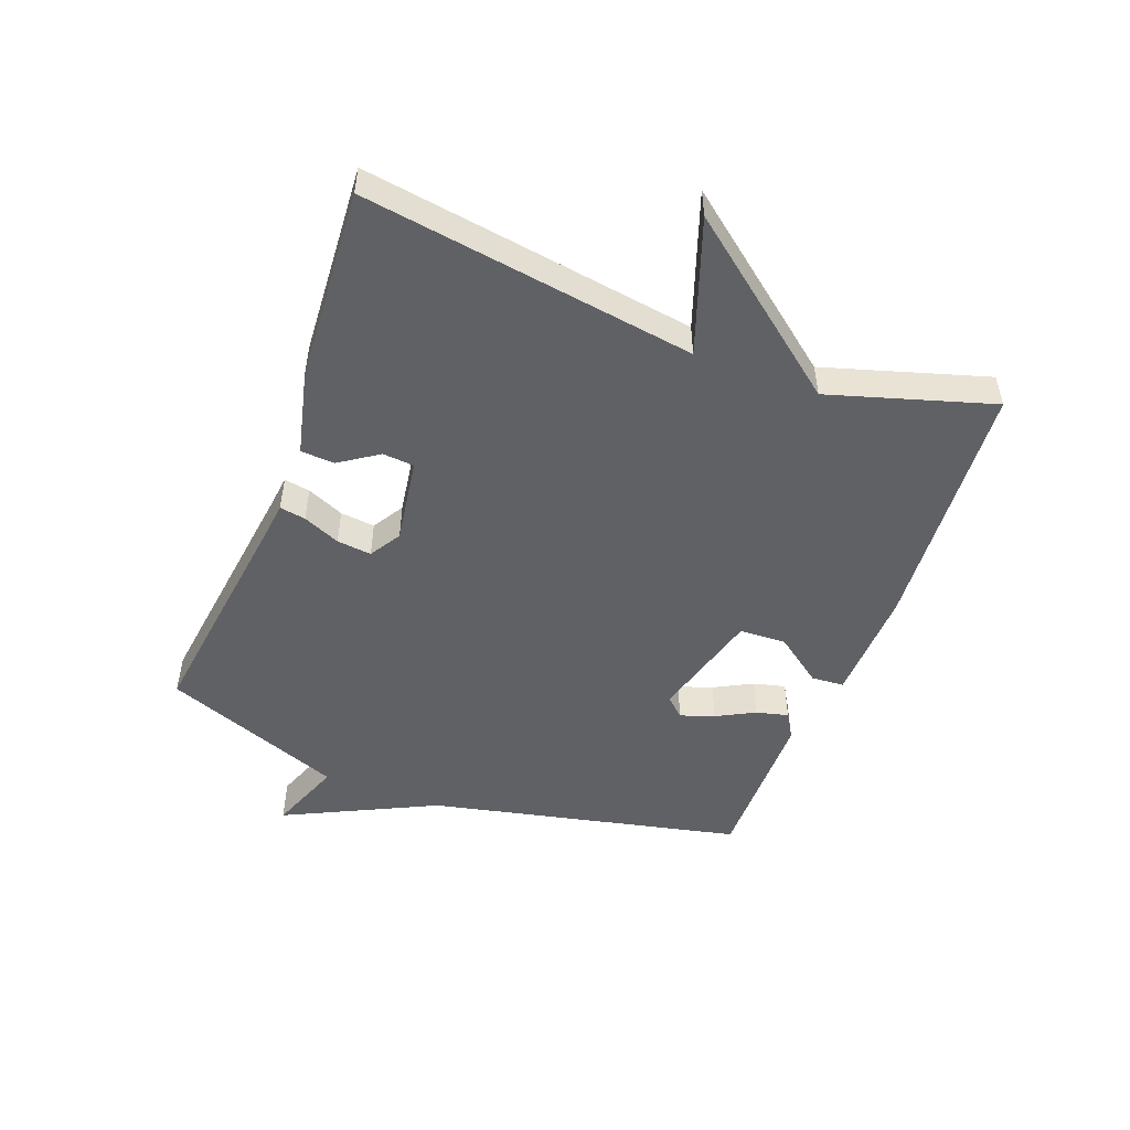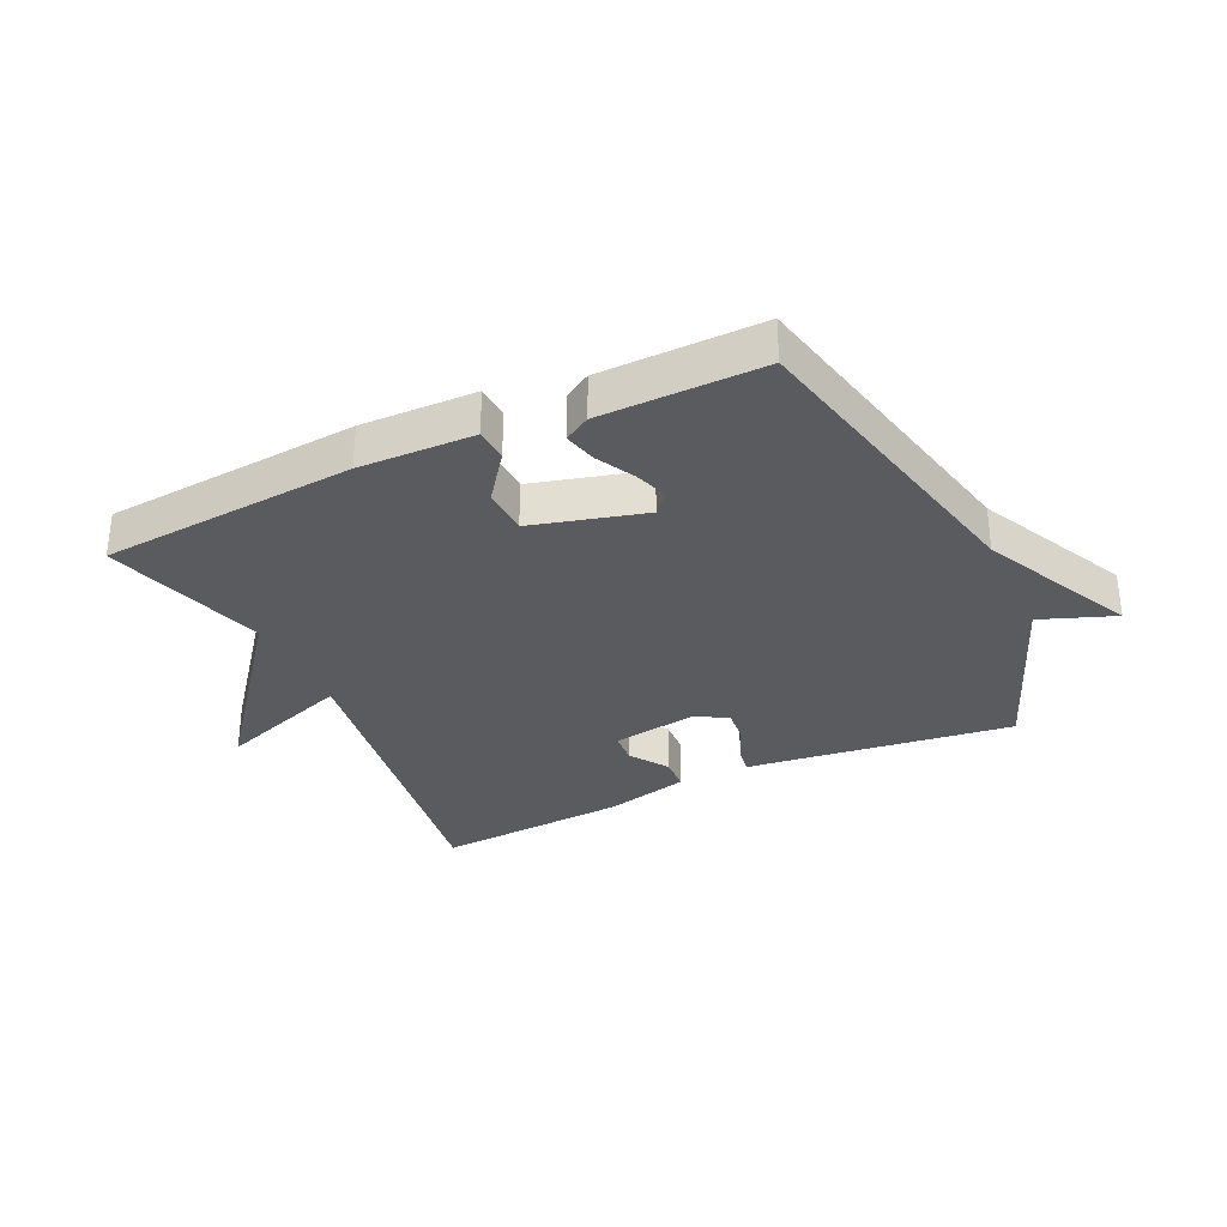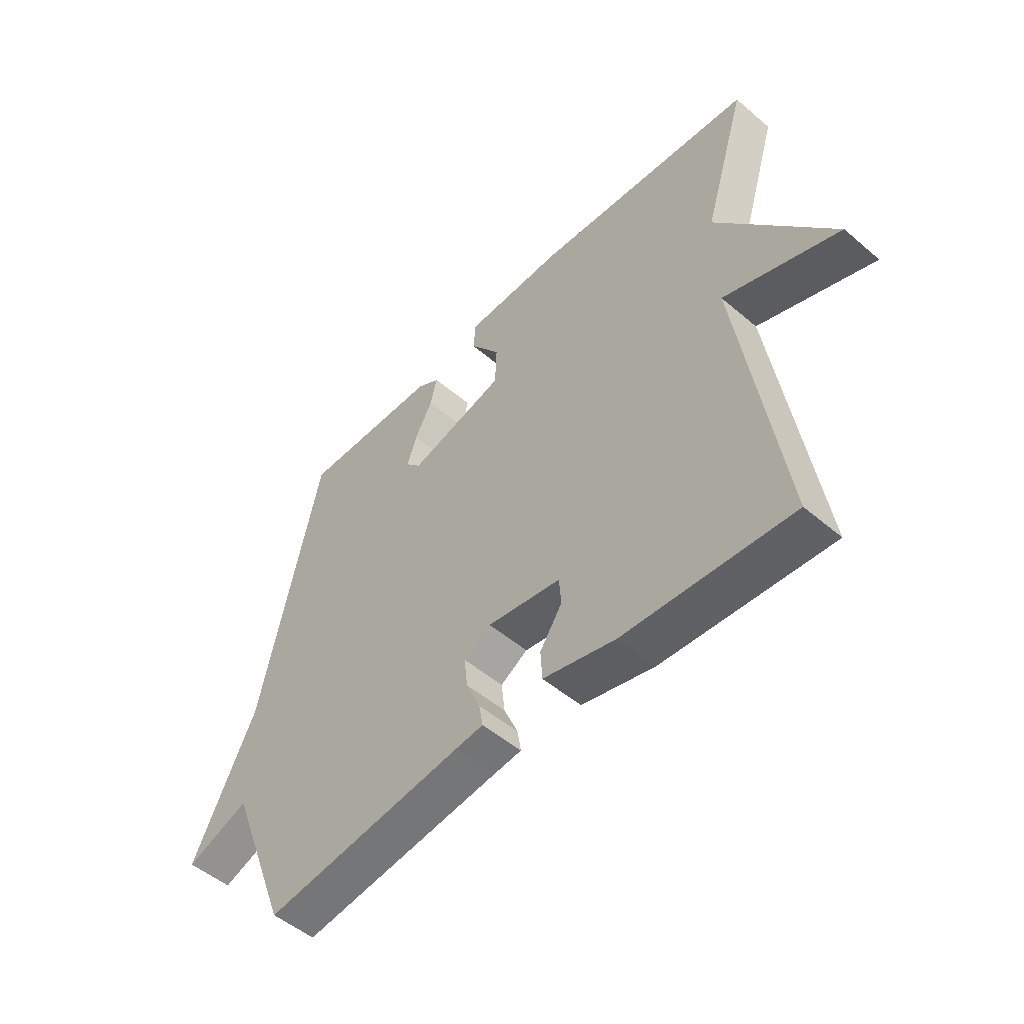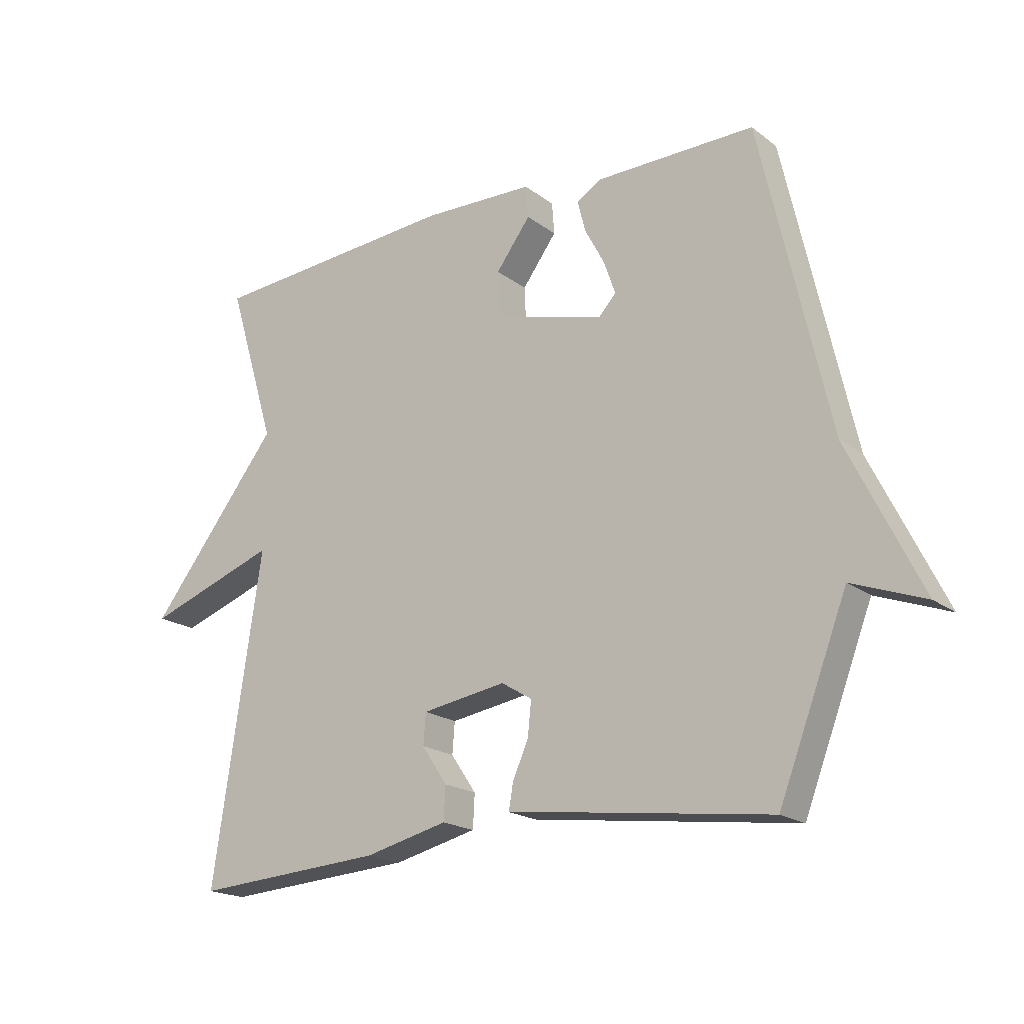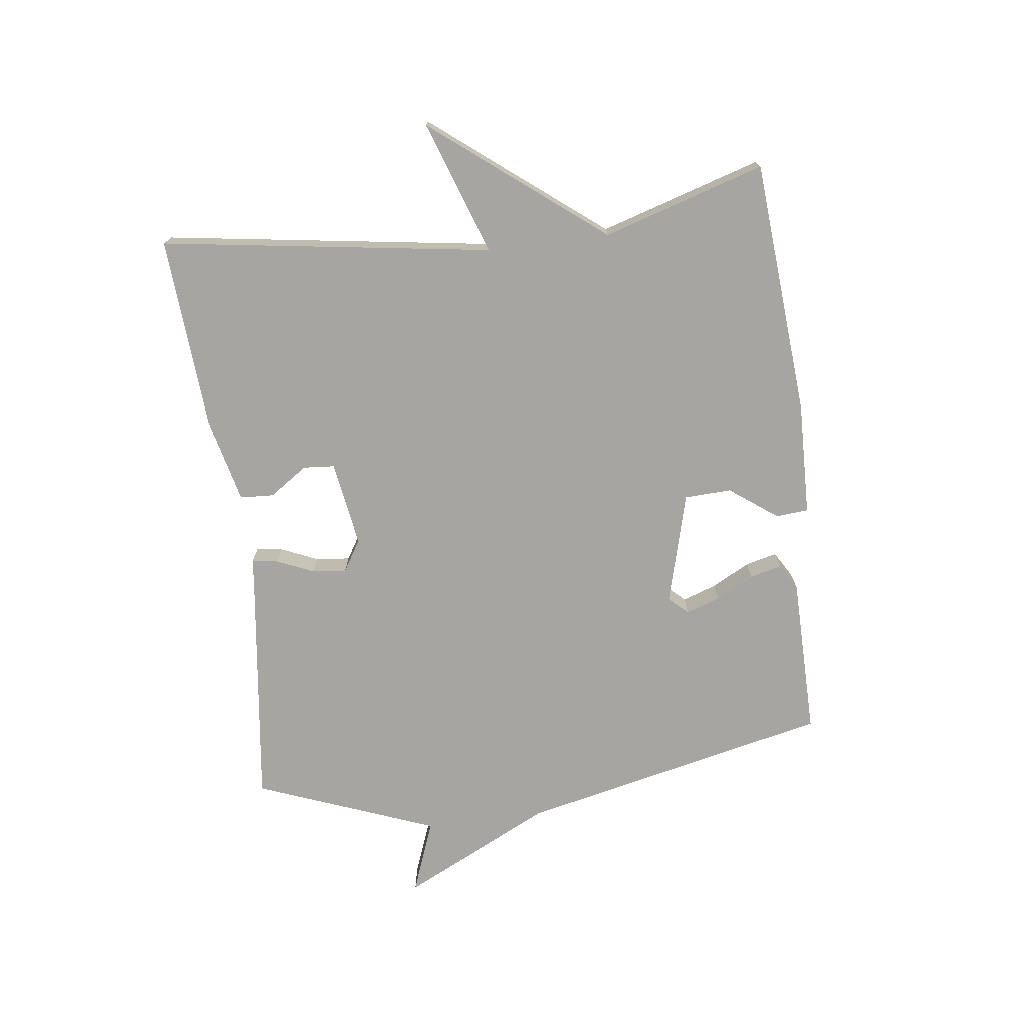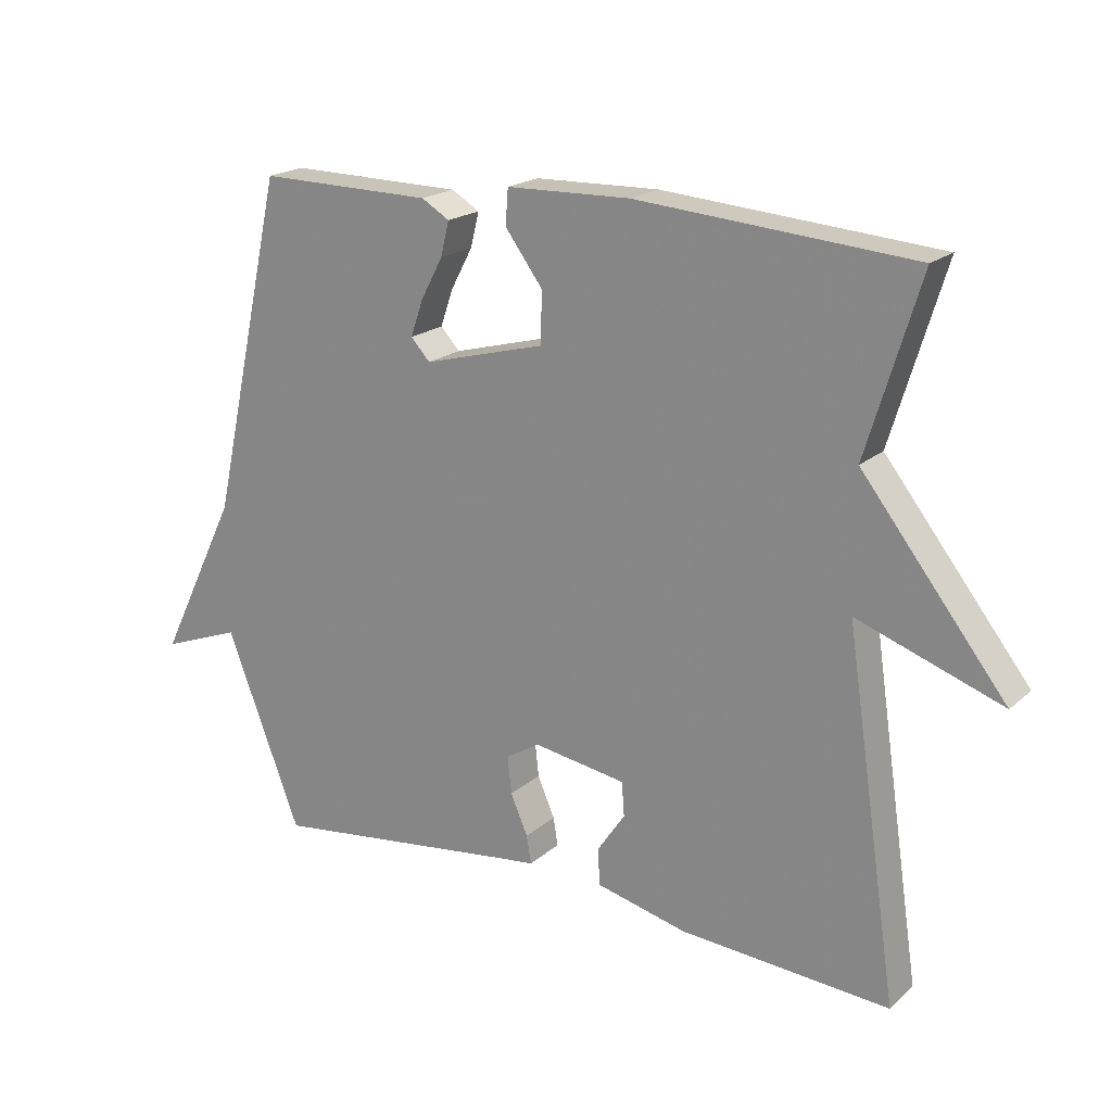
<metadata>
{"format":"obj","ext":"obj","renderer":"f3d","projection":"perspective","resolution":1024,"background":"white","views":[{"elev":-49.7,"azim":-110.8,"up":"+Y"},{"elev":-32.3,"azim":25.2,"up":"+Y"},{"elev":-51.0,"azim":-132.8,"up":"+Z"},{"elev":-19.2,"azim":36.0,"up":"+Z"},{"elev":-73.6,"azim":-82.7,"up":"+Y"},{"elev":19.7,"azim":-146.9,"up":"+Z"}]}
</metadata>
<code>
v -0.5 0.07 -0.5
v -0.42 0.07 0.037
v -0.637 0.07 -0.039
v -0.42 0.07 0.237
v -0.5 0.07 0.5
v -0.086 0.07 0.532
v 0.1 0.07 0.527
v 0.104 0.07 0.474
v 0.047 0.07 0.397
v 0.05 0.07 0.321
v 0.232 0.07 0.272
v 0.261 0.07 0.303
v 0.242 0.07 0.358
v 0.209 0.07 0.42
v 0.196 0.07 0.472
v 0.238 0.07 0.497
v 0.5 0.07 0.5
v 0.613 0.07 -0.007
v 0.733 0.07 -0.252
v 0.613 0.07 -0.207
v 0.5 0.07 -0.5
v 0.12 0.07 -0.451
v 0.068 0.07 -0.445
v 0.075 0.07 -0.403
v 0.101 0.07 -0.343
v 0.107 0.07 -0.287
v 0.056 0.07 -0.256
v -0.083 0.07 -0.278
v -0.087 0.07 -0.329
v -0.045 0.07 -0.391
v -0.048 0.07 -0.446
v -0.185 0.07 -0.479
v -0.5 0 -0.5
v -0.42 0 0.037
v -0.637 0 -0.039
v -0.42 0 0.237
v -0.5 0 0.5
v -0.086 0 0.532
v 0.1 0 0.527
v 0.104 0 0.474
v 0.047 0 0.397
v 0.05 0 0.321
v 0.232 0 0.272
v 0.261 0 0.303
v 0.242 0 0.358
v 0.209 0 0.42
v 0.196 0 0.472
v 0.238 0 0.497
v 0.5 0 0.5
v 0.613 0 -0.007
v 0.733 0 -0.252
v 0.613 0 -0.207
v 0.5 0 -0.5
v 0.12 0 -0.451
v 0.068 0 -0.445
v 0.075 0 -0.403
v 0.101 0 -0.343
v 0.107 0 -0.287
v 0.056 0 -0.256
v -0.083 0 -0.278
v -0.087 0 -0.329
v -0.045 0 -0.391
v -0.048 0 -0.446
v -0.185 0 -0.479
f 32 1 2
f 31 32 2
f 30 31 2
f 29 30 2
f 28 29 2
f 27 28 2
f 26 27 2
f 22 23 24 25
f 22 25 26
f 21 22 26
f 20 21 26
f 18 19 20
f 17 18 20
f 16 17 20
f 15 16 20
f 14 15 20
f 13 14 20
f 12 13 20
f 11 12 20 26
f 10 11 26 2
f 7 8 9
f 6 7 9
f 5 6 9
f 4 5 9
f 4 9 10
f 3 4 10
f 2 3 10
f 34 33 64
f 34 64 63
f 34 63 62
f 34 62 61
f 34 61 60
f 34 60 59
f 34 59 58
f 57 56 55 54
f 58 57 54
f 58 54 53
f 58 53 52
f 52 51 50
f 52 50 49
f 52 49 48
f 52 48 47
f 52 47 46
f 52 46 45
f 52 45 44
f 58 52 44 43
f 34 58 43 42
f 41 40 39
f 41 39 38
f 41 38 37
f 41 37 36
f 42 41 36
f 42 36 35
f 42 35 34
f 1 33 34 2
f 2 34 35 3
f 3 35 36 4
f 4 36 37 5
f 5 37 38 6
f 6 38 39 7
f 7 39 40 8
f 8 40 41 9
f 9 41 42 10
f 10 42 43 11
f 11 43 44 12
f 12 44 45 13
f 13 45 46 14
f 14 46 47 15
f 15 47 48 16
f 16 48 49 17
f 17 49 50 18
f 18 50 51 19
f 19 51 52 20
f 20 52 53 21
f 21 53 54 22
f 22 54 55 23
f 23 55 56 24
f 24 56 57 25
f 25 57 58 26
f 26 58 59 27
f 27 59 60 28
f 28 60 61 29
f 29 61 62 30
f 30 62 63 31
f 31 63 64 32
f 32 64 33 1

</code>
